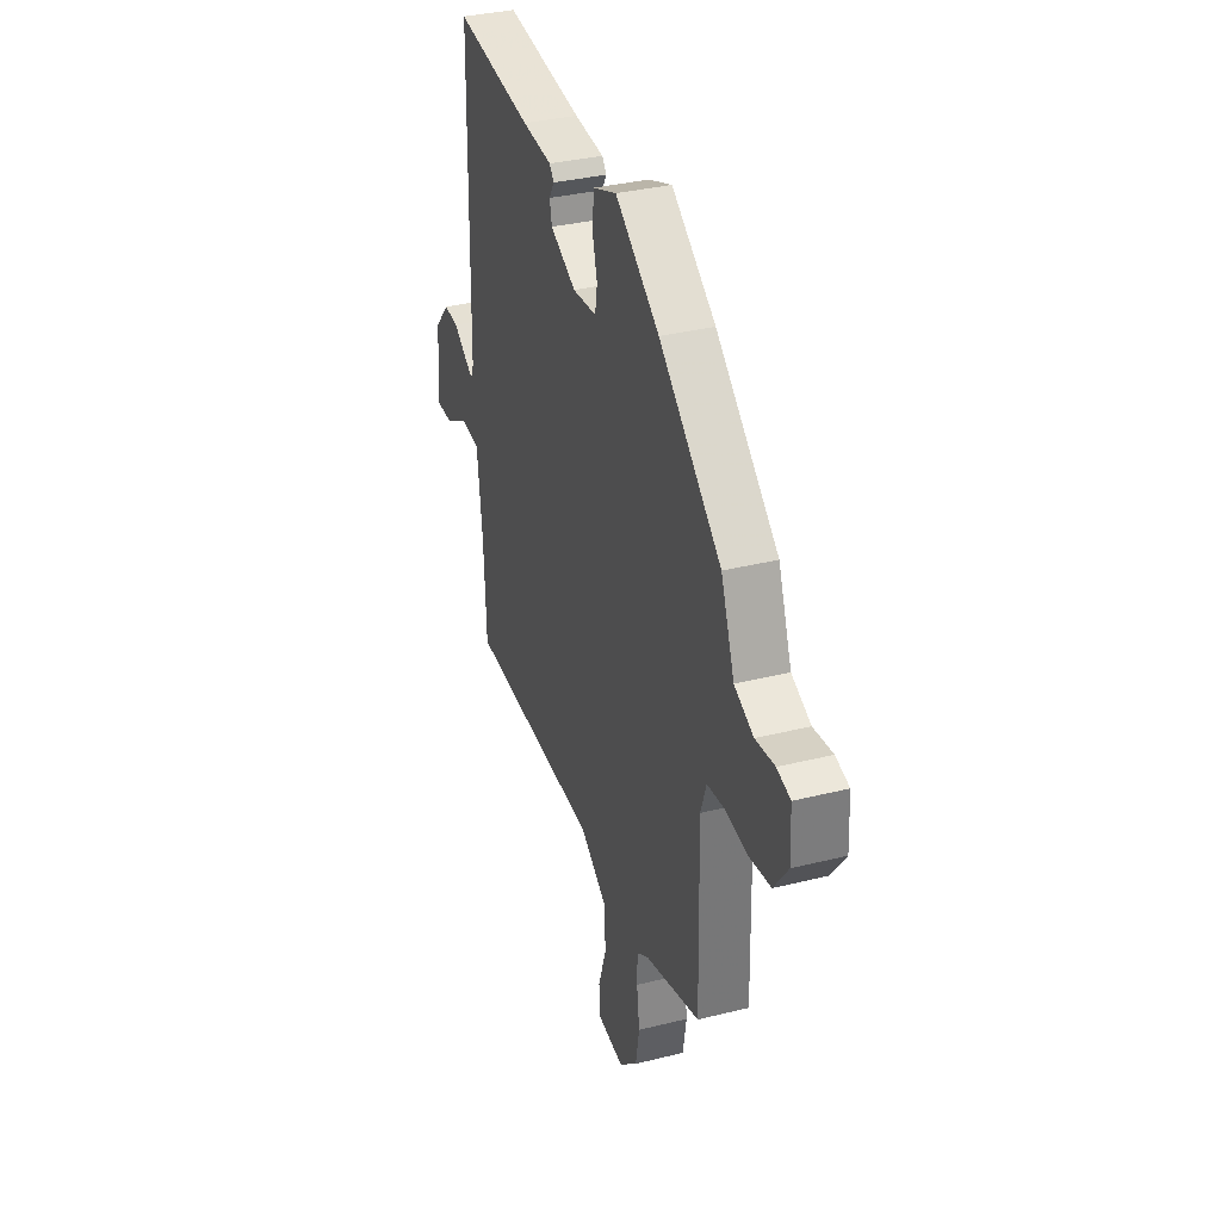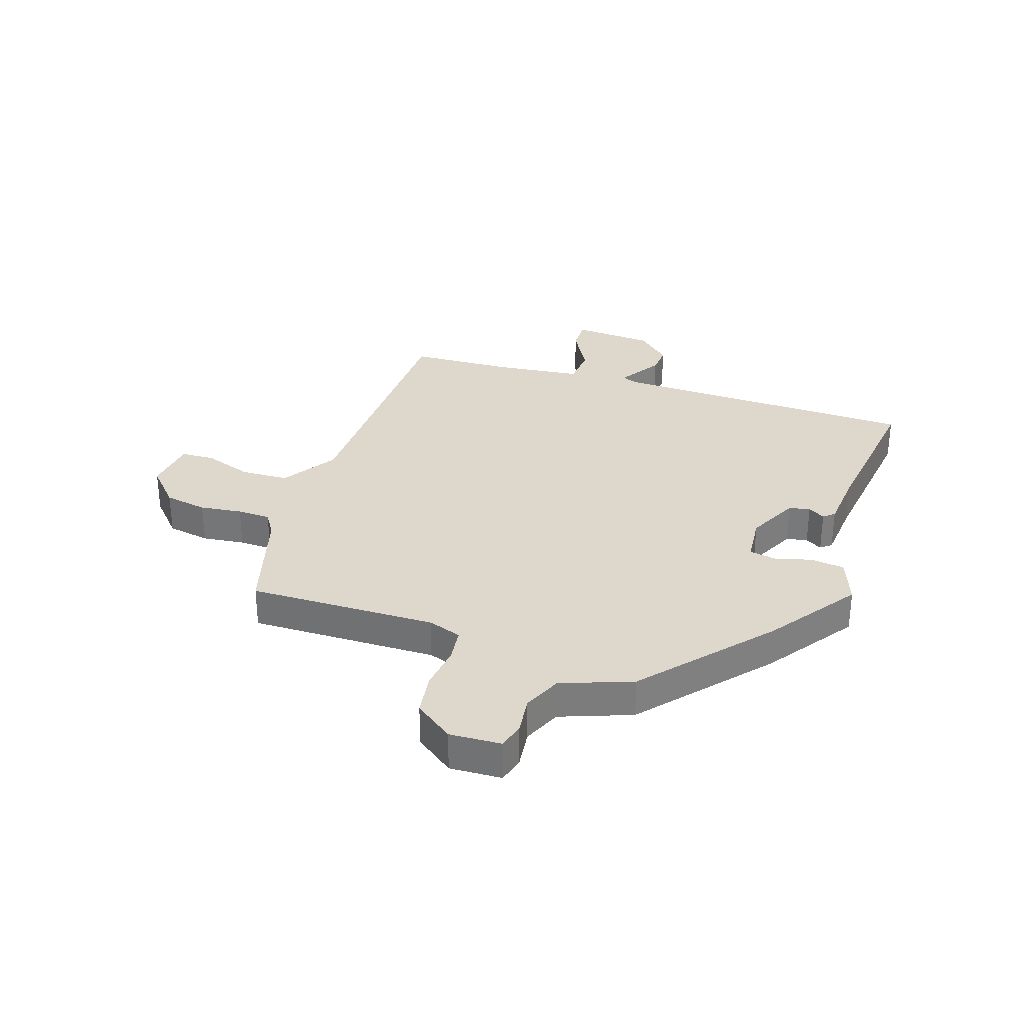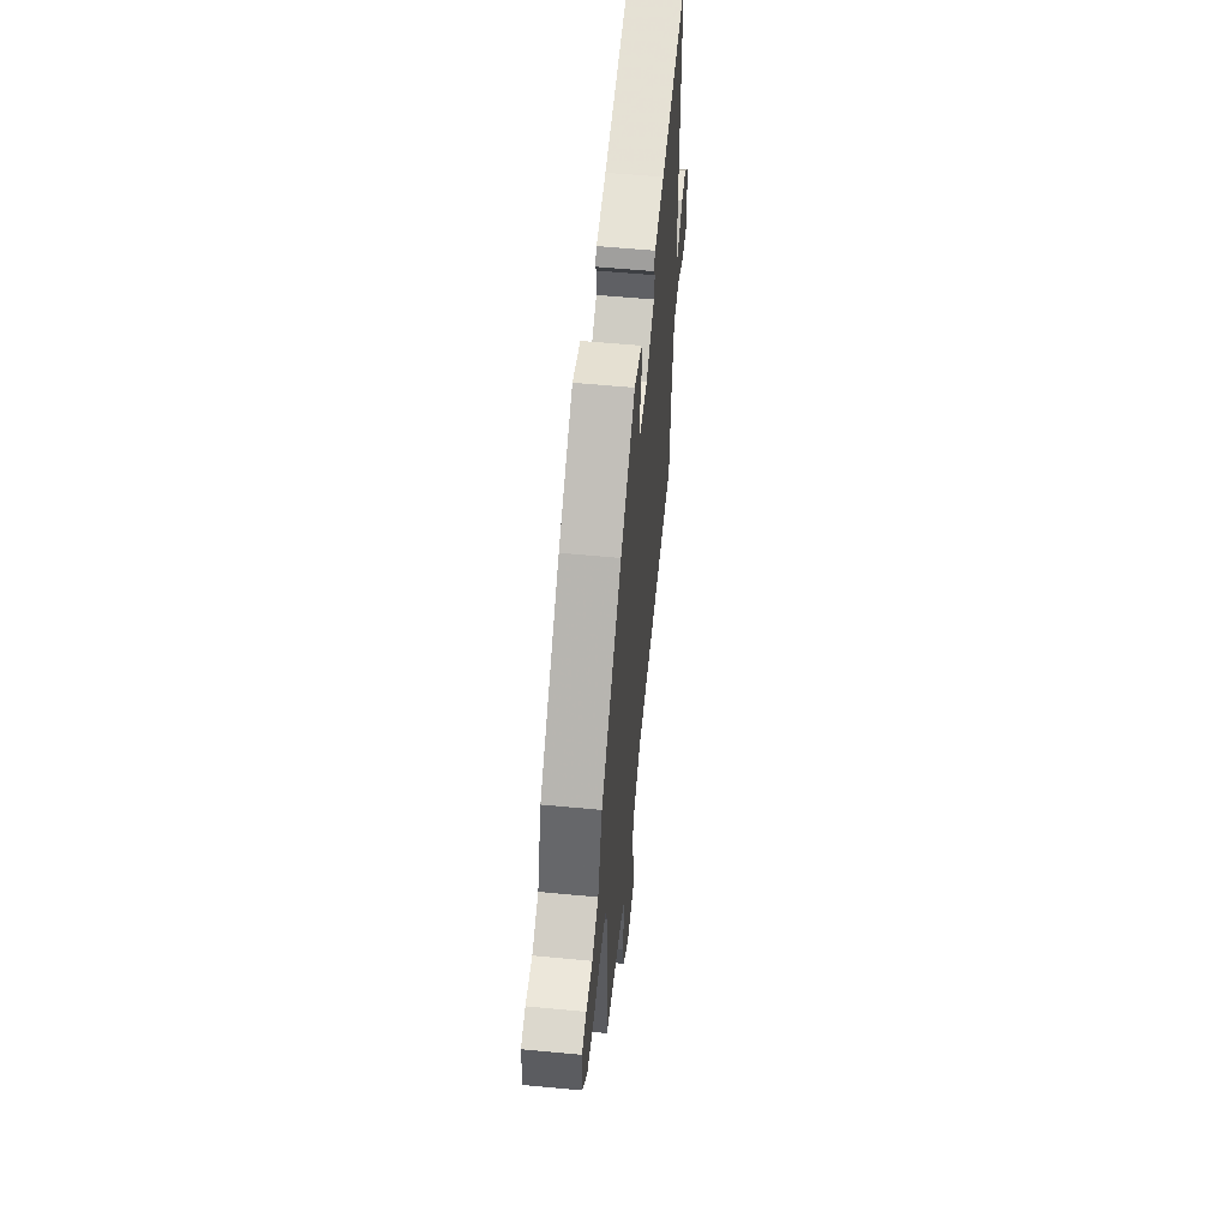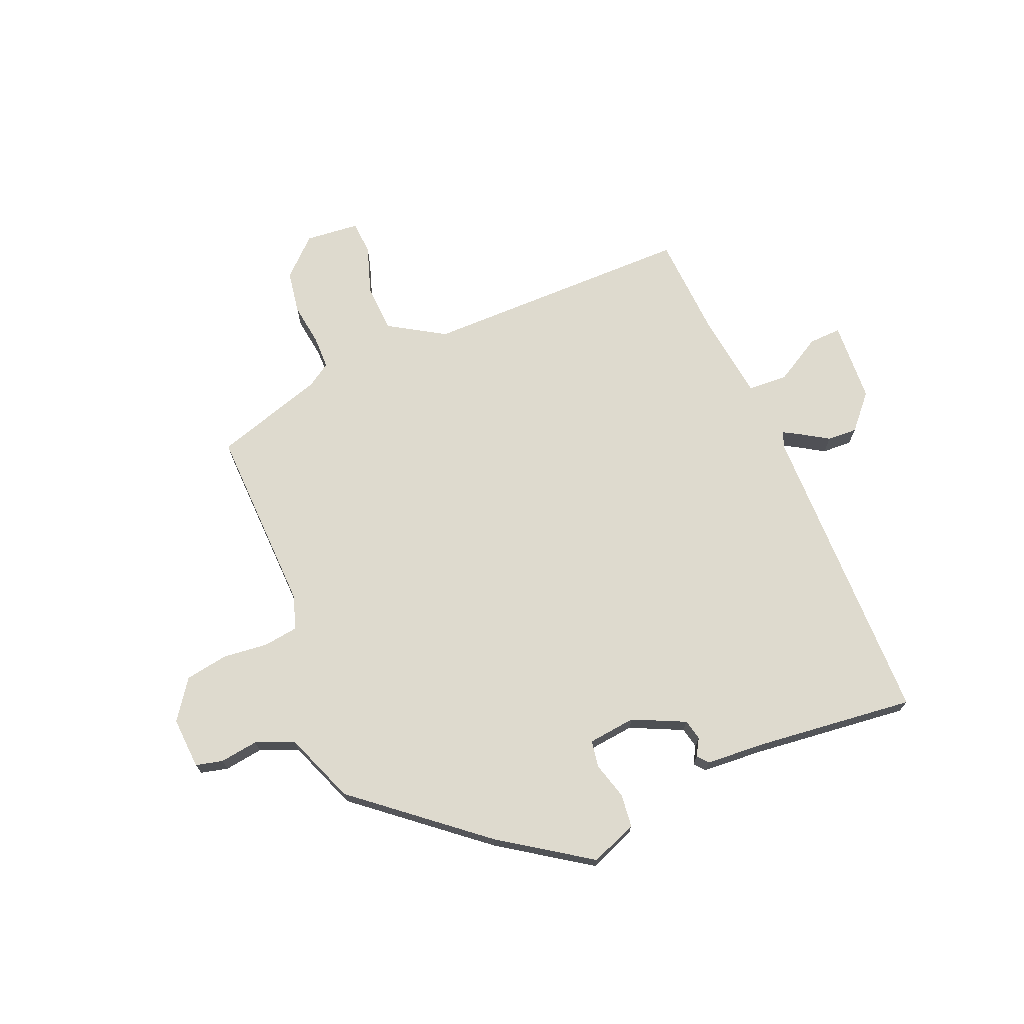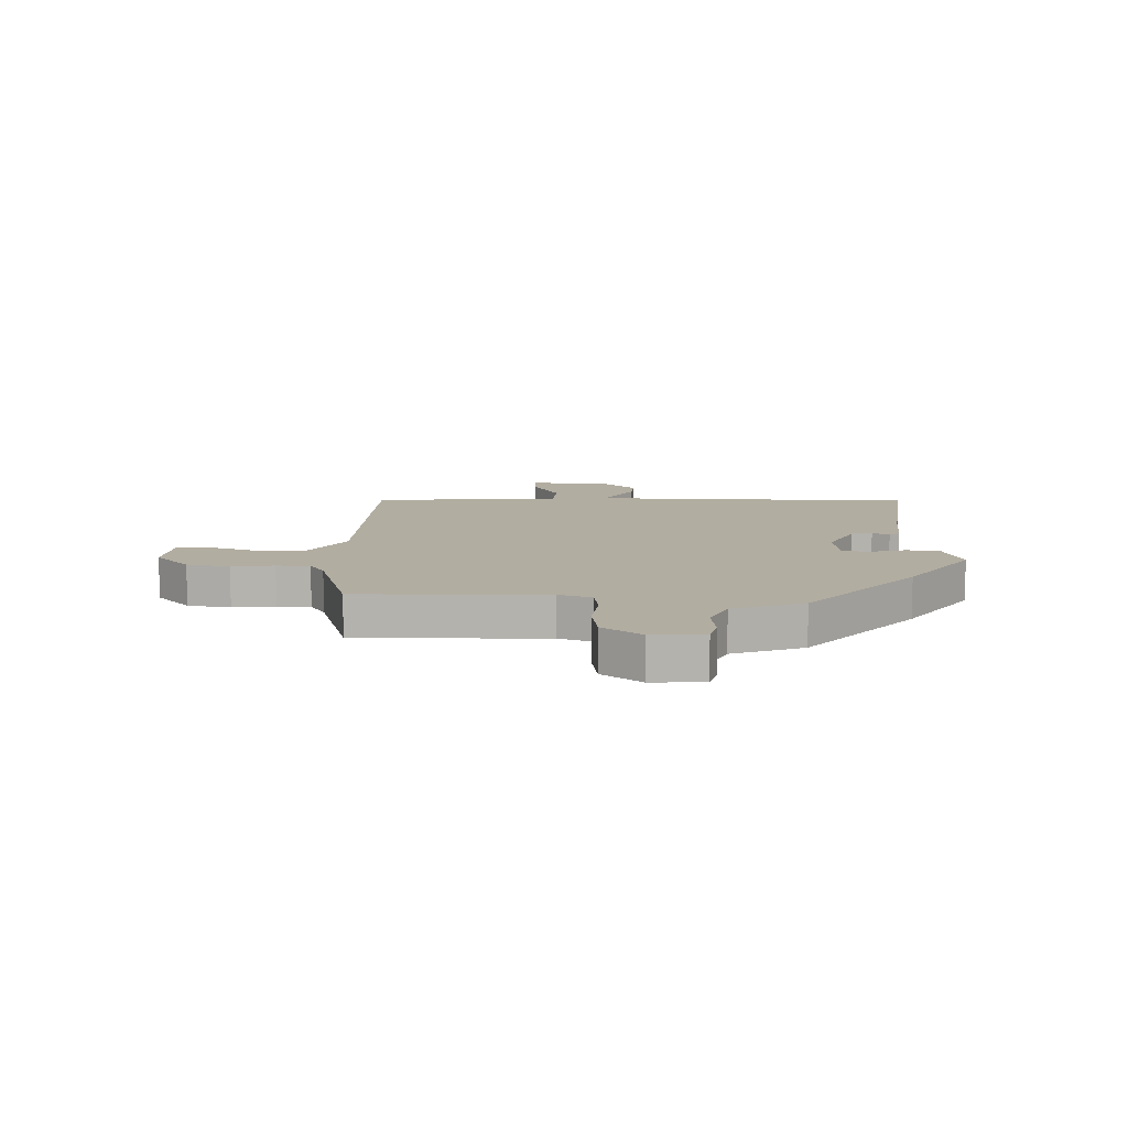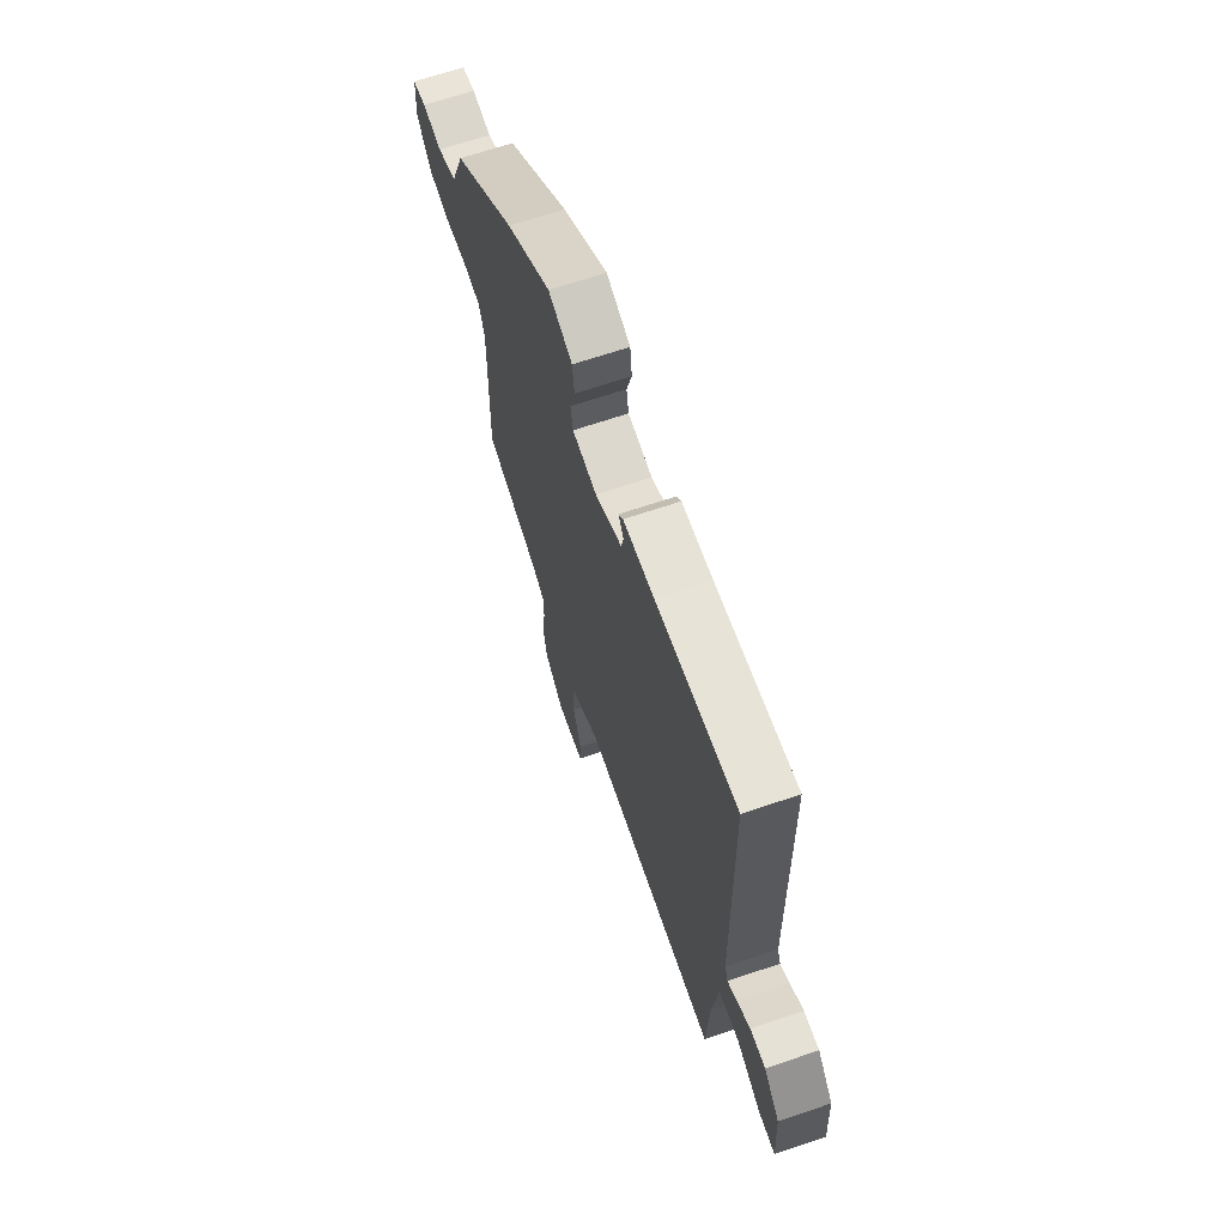
<metadata>
{"format":"obj","ext":"obj","renderer":"f3d","projection":"perspective","resolution":1024,"background":"white","views":[{"elev":34.7,"azim":-108.4,"up":"+Z"},{"elev":31.4,"azim":-71.1,"up":"+Y"},{"elev":58.2,"azim":-84.4,"up":"+Z"},{"elev":71.2,"azim":-23.1,"up":"+Y"},{"elev":10.5,"azim":-87.9,"up":"+Y"},{"elev":66.9,"azim":71.2,"up":"+Z"}]}
</metadata>
<code>
v 0.465 0.07 -0.533
v -0.015 0.07 -0.537
v -0.113 0.07 -0.598
v -0.117 0.07 -0.683
v -0.088 0.07 -0.769
v -0.091 0.07 -0.829
v -0.187 0.07 -0.839
v -0.253 0.07 -0.778
v -0.266 0.07 -0.702
v -0.256 0.07 -0.627
v -0.257 0.07 -0.568
v -0.299 0.07 -0.541
v -0.495 0.07 -0.482
v -0.487 0.07 -0.149
v -0.507 0.07 -0.089
v -0.568 0.07 -0.081
v -0.649 0.07 -0.09
v -0.725 0.07 -0.078
v -0.775 0.07 -0.009
v -0.77 0.07 0.083
v -0.722 0.07 0.095
v -0.654 0.07 0.086
v -0.586 0.07 0.115
v -0.538 0.07 0.24
v -0.317 0.07 0.425
v -0.16 0.07 0.533
v -0.077 0.07 0.501
v -0.07 0.07 0.442
v -0.088 0.07 0.377
v -0.08 0.07 0.329
v 0.005 0.07 0.32
v 0.097 0.07 0.364
v 0.105 0.07 0.401
v 0.087 0.07 0.431
v 0.103 0.07 0.45
v 0.21 0.07 0.458
v 0.49 0.07 0.491
v 0.5 0.07 -0.058
v 0.511 0.07 -0.086
v 0.543 0.07 -0.067
v 0.589 0.07 -0.038
v 0.642 0.07 -0.035
v 0.696 0.07 -0.095
v 0.705 0.07 -0.239
v 0.647 0.07 -0.237
v 0.564 0.07 -0.19
v 0.493 0.07 -0.194
v 0.474 0.07 -0.348
v 0.465 0 -0.533
v -0.015 0 -0.537
v -0.113 0 -0.598
v -0.117 0 -0.683
v -0.088 0 -0.769
v -0.091 0 -0.829
v -0.187 0 -0.839
v -0.253 0 -0.778
v -0.266 0 -0.702
v -0.256 0 -0.627
v -0.257 0 -0.568
v -0.299 0 -0.541
v -0.495 0 -0.482
v -0.487 0 -0.149
v -0.507 0 -0.089
v -0.568 0 -0.081
v -0.649 0 -0.09
v -0.725 0 -0.078
v -0.775 0 -0.009
v -0.77 0 0.083
v -0.722 0 0.095
v -0.654 0 0.086
v -0.586 0 0.115
v -0.538 0 0.24
v -0.317 0 0.425
v -0.16 0 0.533
v -0.077 0 0.501
v -0.07 0 0.442
v -0.088 0 0.377
v -0.08 0 0.329
v 0.005 0 0.32
v 0.097 0 0.364
v 0.105 0 0.401
v 0.087 0 0.431
v 0.103 0 0.45
v 0.21 0 0.458
v 0.49 0 0.491
v 0.5 0 -0.058
v 0.511 0 -0.086
v 0.543 0 -0.067
v 0.589 0 -0.038
v 0.642 0 -0.035
v 0.696 0 -0.095
v 0.705 0 -0.239
v 0.647 0 -0.237
v 0.564 0 -0.19
v 0.493 0 -0.194
v 0.474 0 -0.348
f 44 45 46
f 43 44 46
f 42 43 46
f 41 42 46
f 40 41 46
f 39 40 46 47
f 38 39 47
f 38 47 48
f 37 38 48
f 36 37 48
f 33 34 35 36
f 48 1 2
f 36 48 2
f 33 36 2
f 32 33 2
f 27 28 29
f 26 27 29
f 25 26 29
f 24 25 29
f 23 24 29
f 23 29 30
f 22 23 30 31
f 20 21 22
f 19 20 22
f 18 19 22
f 17 18 22
f 16 17 22
f 15 16 22 31
f 12 13 14
f 32 2 3
f 31 32 3
f 15 31 3
f 14 15 3
f 12 14 3
f 11 12 3
f 8 9 10
f 7 8 10
f 6 7 10
f 5 6 10
f 4 5 10
f 3 4 10 11
f 94 93 92
f 94 92 91
f 94 91 90
f 94 90 89
f 94 89 88
f 95 94 88 87
f 95 87 86
f 96 95 86
f 96 86 85
f 96 85 84
f 84 83 82 81
f 50 49 96
f 50 96 84
f 50 84 81
f 50 81 80
f 77 76 75
f 77 75 74
f 77 74 73
f 77 73 72
f 77 72 71
f 78 77 71
f 79 78 71 70
f 70 69 68
f 70 68 67
f 70 67 66
f 70 66 65
f 70 65 64
f 79 70 64 63
f 62 61 60
f 51 50 80
f 51 80 79
f 51 79 63
f 51 63 62
f 51 62 60
f 51 60 59
f 58 57 56
f 58 56 55
f 58 55 54
f 58 54 53
f 58 53 52
f 59 58 52 51
f 1 49 50 2
f 2 50 51 3
f 3 51 52 4
f 4 52 53 5
f 5 53 54 6
f 6 54 55 7
f 7 55 56 8
f 8 56 57 9
f 9 57 58 10
f 10 58 59 11
f 11 59 60 12
f 12 60 61 13
f 13 61 62 14
f 14 62 63 15
f 15 63 64 16
f 16 64 65 17
f 17 65 66 18
f 18 66 67 19
f 19 67 68 20
f 20 68 69 21
f 21 69 70 22
f 22 70 71 23
f 23 71 72 24
f 24 72 73 25
f 25 73 74 26
f 26 74 75 27
f 27 75 76 28
f 28 76 77 29
f 29 77 78 30
f 30 78 79 31
f 31 79 80 32
f 32 80 81 33
f 33 81 82 34
f 34 82 83 35
f 35 83 84 36
f 36 84 85 37
f 37 85 86 38
f 38 86 87 39
f 39 87 88 40
f 40 88 89 41
f 41 89 90 42
f 42 90 91 43
f 43 91 92 44
f 44 92 93 45
f 45 93 94 46
f 46 94 95 47
f 47 95 96 48
f 48 96 49 1

</code>
